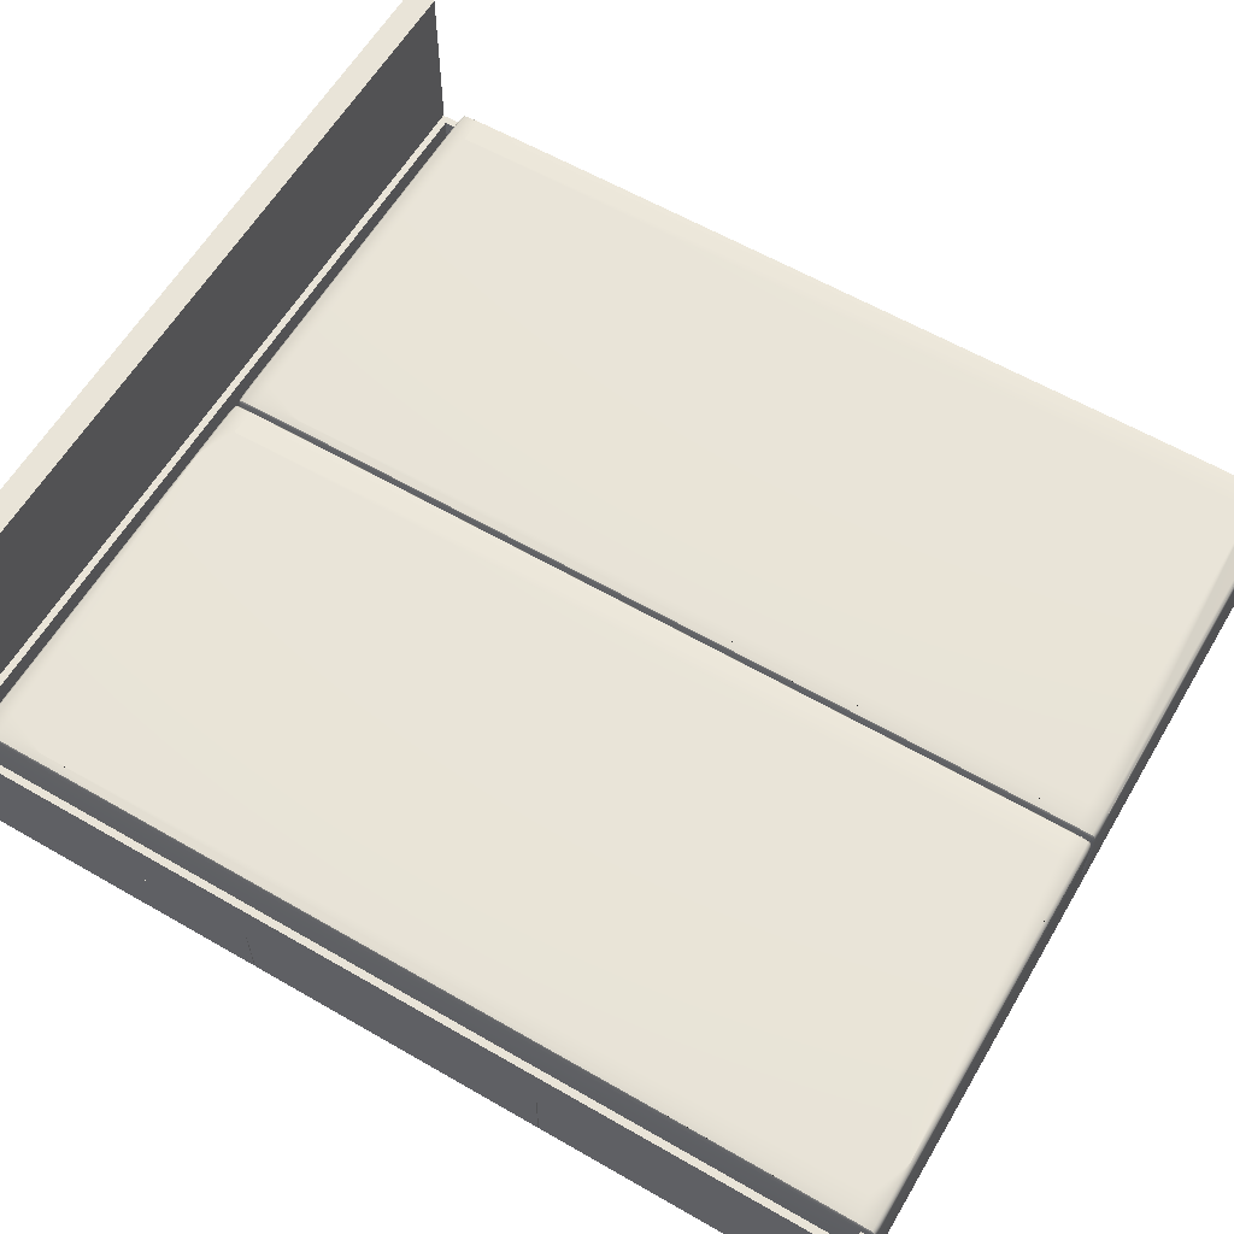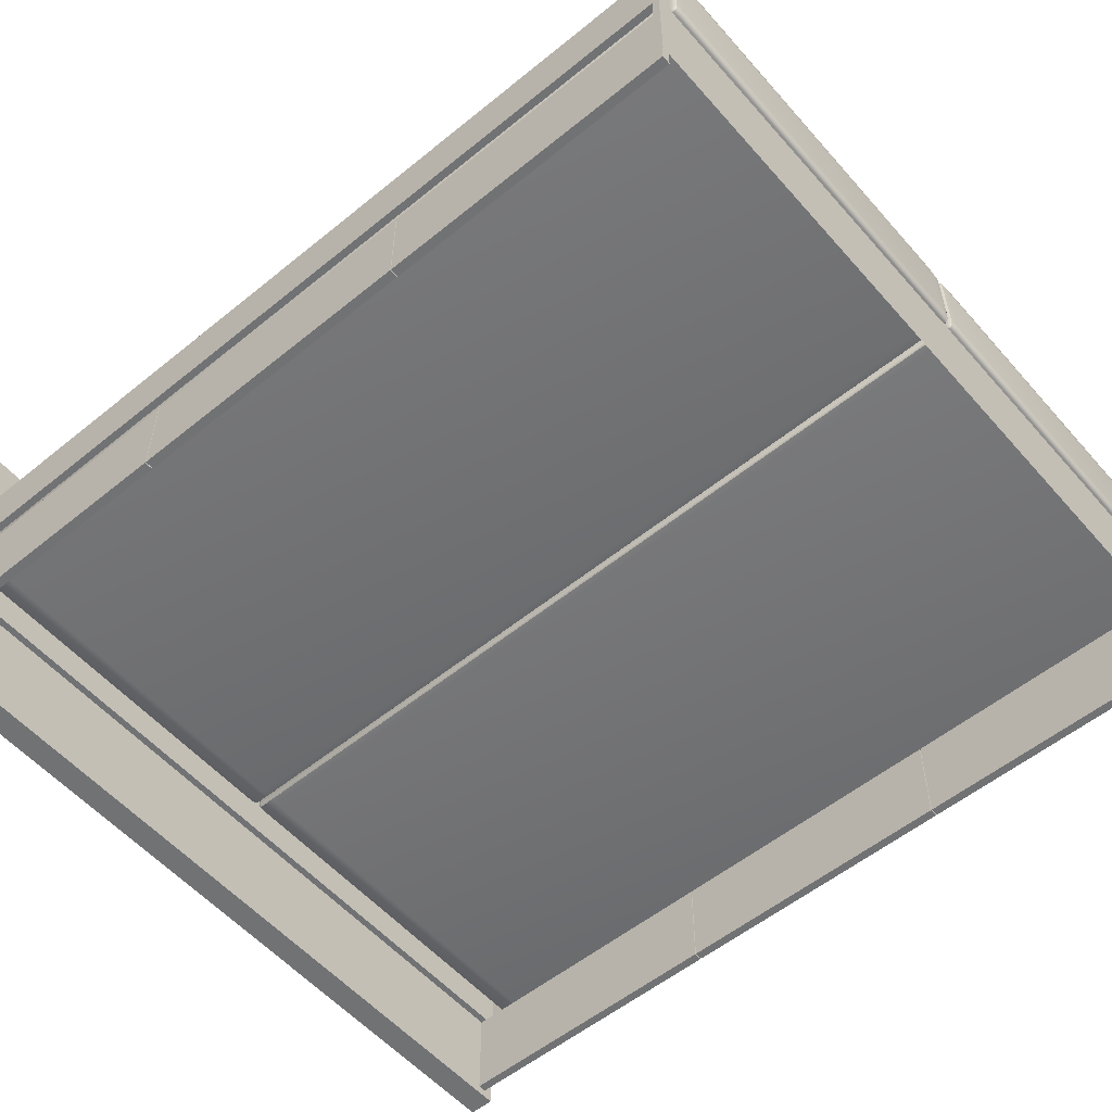
<metadata>
{"format":"obj","ext":"obj","renderer":"f3d","projection":"perspective","resolution":1024,"background":"white","views":[{"elev":60.6,"azim":-59.5,"up":"+Y"},{"elev":-55.6,"azim":-49.5,"up":"+Y"}]}
</metadata>
<code>
v 62.1 1.6 -108.9
v -124.2 1.6 -108.9
v 62.1 1.6 -103
v -124.2 1.6 -103
v 62.1 78.08 -108.9
v -124.2 78.08 -108.9
v 62.1 78.08 -103
v -124.2 78.08 -103
v -118.3 27.31 104.3
v -118.3 28.51 104.3
v -120 27.32 104.1
v -118.3 26.56 104.1
v -120 28.51 104.2
v -120 26.61 104
v -120.4 27.32 -96.09
v -120.3 26.61 -96.04
v -32.09 27.31 -96.99
v -32.09 28.51 -97.04
v -30.41 27.32 -96.85
v -32.1 26.56 -96.85
v -30.4 28.51 -96.89
v -30.45 26.61 -96.72
v -30 27.32 103.4
v -30.07 26.61 103.3
v -118.3 25.73 -92.47
v -120 25.86 -92.46
v -118.3 25.86 -96.09
v -120 25.98 -96.04
v -118.3 45.9 99.77
v -118.3 46.07 90.03
v -120 45.64 99.75
v -118.3 45.64 103.4
v -113.9 46.07 99.77
v -120 45.76 90.03
v -120 45.44 103.3
v -113.9 45.76 103.4
v -120.4 27.32 103.4
v -120.3 26.61 103.3
v -30 27.32 -96.09
v -30.07 26.61 -96.04
v -118.3 25.73 99.77
v -118.3 25.86 103.4
v -120 25.86 99.75
v -120 25.98 103.3
v -118.3 45.9 -92.47
v -118.3 45.64 -96.09
v -120 45.64 -92.46
v -118.3 46.07 -82.74
v -113.9 46.07 -92.48
v -113.9 45.76 -96.11
v -120 45.44 -96.04
v -120 45.76 -82.74
v -32.09 27.31 104.3
v -32.09 28.51 104.3
v -32.1 26.56 104.1
v -30.41 27.32 104.1
v -30.4 28.51 104.2
v -30.45 26.61 104
v -118.3 27.31 -96.99
v -118.3 28.51 -97.04
v -118.3 26.56 -96.85
v -120 27.32 -96.85
v -120 28.51 -96.89
v -120 26.61 -96.72
v -32.09 25.73 -92.47
v -32.1 25.86 -96.09
v -30.41 25.86 -92.46
v -30.45 25.98 -96.04
v -32.09 45.9 99.77
v -32.09 46.07 90.03
v -36.49 46.07 99.77
v -32.1 45.64 103.4
v -30.41 45.64 99.75
v -30.4 45.76 90.03
v -36.49 45.76 103.4
v -30.45 45.44 103.3
v -32.09 25.73 99.77
v -32.1 25.86 103.4
v -30.41 25.86 99.75
v -30.45 25.98 103.3
v -32.09 45.9 -92.47
v -32.1 45.64 -96.09
v -36.49 46.07 -92.48
v -32.09 46.07 -82.74
v -30.41 45.64 -92.46
v -30.45 45.44 -96.04
v -36.49 45.76 -96.11
v -30.4 45.76 -82.74
v -118.3 43.99 104.3
v -118.3 44.77 104.1
v -120 43.97 104.1
v -118.3 42.77 104.3
v -113.9 44.8 104.2
v -120 44.7 104
v -120 42.77 104.2
v -120.4 44.77 -92.46
v -120.4 43.97 -96.09
v -120.3 44.7 -96.04
v -32.09 43.99 -96.99
v -32.1 44.77 -96.85
v -30.41 43.97 -96.85
v -32.09 42.77 -97.04
v -36.49 44.8 -96.89
v -30.45 44.7 -96.72
v -30.4 42.77 -96.89
v -30 44.77 99.75
v -30 43.97 103.4
v -30.07 44.7 103.3
v -120.4 44.77 99.75
v -120.4 43.97 103.4
v -120.3 44.7 103.3
v -30 44.77 -92.46
v -30 43.97 -96.09
v -30.07 44.7 -96.04
v -32.09 43.99 104.3
v -32.1 44.77 104.1
v -32.09 42.77 104.3
v -30.41 43.97 104.1
v -30.45 44.7 104
v -36.49 44.8 104.2
v -30.4 42.77 104.2
v -118.3 43.99 -96.99
v -118.3 44.77 -96.85
v -118.3 42.77 -97.04
v -120 43.97 -96.85
v -120 44.7 -96.72
v -113.9 44.8 -96.89
v -120 42.77 -96.89
v -113.9 45.34 103.9
v -118.3 45.27 103.9
v -119.9 45.14 103.8
v -120.3 28.51 103.9
v -120.2 27.33 103.9
v -120.2 26.64 103.8
v -32.1 26.12 103.9
v -30.47 26.22 103.8
v -30.16 43.96 103.9
v -30.21 44.66 103.8
v -120.3 45.34 -82.74
v -120.2 45.27 -92.45
v -120.2 45.14 -96
v -120.3 28.51 -96.6
v -120.2 27.33 -96.56
v -120.2 26.64 -96.46
v -120.2 26.22 103.3
v -36.49 45.34 -96.6
v -32.1 45.27 -96.56
v -30.47 45.14 -96.46
v -30.14 28.51 -96.6
v -30.16 27.33 -96.56
v -30.21 26.64 -96.46
v -118.3 26.12 -96.56
v -119.9 26.22 -96.46
v -30.14 45.34 90.03
v -30.16 45.27 99.74
v -30.21 45.14 103.3
v -30.21 26.22 -96
v -120.3 45.34 90.03
v -120.2 45.27 99.74
v -120.2 45.14 103.3
v -120.2 26.22 -96
v -30.14 45.34 -82.74
v -30.16 45.27 -92.45
v -30.21 45.14 -96
v -30.21 26.22 103.3
v -30.4 45.83 -63.95
v -30.4 45.83 71.24
v -36.49 45.34 103.9
v -32.1 45.27 103.9
v -30.47 45.14 103.8
v -118.3 26.12 103.9
v -119.9 26.22 103.8
v -113.9 45.34 -96.6
v -118.3 45.27 -96.56
v -119.9 45.14 -96.46
v -32.1 26.12 -96.56
v -30.47 26.22 -96.46
v -120 45.83 -63.95
v -120 45.83 71.24
v -44.94 45.83 103.4
v -105.5 45.83 103.4
v -44.94 45.83 -96.11
v -105.5 45.83 -96.11
v -120.2 43.96 103.9
v -120.2 44.66 103.8
v -30.14 28.51 103.9
v -30.16 27.33 103.9
v -30.21 26.64 103.8
v -120.2 43.96 -96.56
v -120.2 44.66 -96.46
v -30.16 43.96 -96.56
v -30.21 44.66 -96.46
v -30.29 26.35 103.6
v -120.1 26.35 103.6
v -120.1 26.35 -96.32
v -30.29 26.35 -96.32
v -30.29 44.99 103.6
v -120.1 44.99 103.6
v -120.1 44.99 -96.32
v -30.29 44.99 -96.32
v -120.3 45.37 71.24
v -120.3 45.37 -63.95
v -30.14 45.37 -63.95
v -30.14 45.37 71.24
v -44.94 45.37 103.9
v -105.5 45.37 103.9
v -105.5 45.37 -96.6
v -44.94 45.37 -96.6
v 58.97 27.31 104.3
v 58.97 28.51 104.3
v 60.64 27.32 104.1
v 58.96 26.56 104.1
v 60.65 28.51 104.2
v 60.61 26.61 104
v 61.06 27.32 -96.09
v 60.98 26.61 -96.04
v -27.25 27.31 -96.99
v -27.26 28.51 -97.04
v -28.93 27.32 -96.85
v -27.25 26.56 -96.85
v -28.94 28.51 -96.89
v -28.9 26.61 -96.72
v -29.34 27.32 103.4
v -29.27 26.61 103.3
v 58.97 25.73 -92.47
v 60.64 25.86 -92.46
v 58.96 25.86 -96.09
v 60.61 25.98 -96.04
v 58.97 45.9 99.77
v 58.97 46.07 90.03
v 60.64 45.64 99.75
v 58.96 45.64 103.4
v 54.57 46.07 99.77
v 60.65 45.76 90.03
v 60.61 45.44 103.3
v 54.57 45.76 103.4
v 61.06 27.32 103.4
v 60.98 26.61 103.3
v -29.34 27.32 -96.09
v -29.27 26.61 -96.04
v 58.97 25.73 99.77
v 58.96 25.86 103.4
v 60.64 25.86 99.75
v 60.61 25.98 103.3
v 58.97 45.9 -92.47
v 58.96 45.64 -96.09
v 60.64 45.64 -92.46
v 58.97 46.07 -82.74
v 54.57 46.07 -92.48
v 54.57 45.76 -96.11
v 60.61 45.44 -96.04
v 60.65 45.76 -82.74
v -27.25 27.31 104.3
v -27.26 28.51 104.3
v -27.25 26.56 104.1
v -28.93 27.32 104.1
v -28.94 28.51 104.2
v -28.9 26.61 104
v 58.97 27.31 -96.99
v 58.97 28.51 -97.04
v 58.96 26.56 -96.85
v 60.64 27.32 -96.85
v 60.65 28.51 -96.89
v 60.61 26.61 -96.72
v -27.25 25.73 -92.47
v -27.25 25.86 -96.09
v -28.93 25.86 -92.46
v -28.9 25.98 -96.04
v -27.25 45.9 99.77
v -27.26 46.07 90.03
v -22.85 46.07 99.77
v -27.25 45.64 103.4
v -28.93 45.64 99.75
v -28.94 45.76 90.03
v -22.85 45.76 103.4
v -28.9 45.44 103.3
v -27.25 25.73 99.77
v -27.25 25.86 103.4
v -28.93 25.86 99.75
v -28.9 25.98 103.3
v -27.25 45.9 -92.47
v -27.25 45.64 -96.09
v -22.85 46.07 -92.48
v -27.26 46.07 -82.74
v -28.93 45.64 -92.46
v -28.9 45.44 -96.04
v -22.85 45.76 -96.11
v -28.94 45.76 -82.74
v 58.97 43.99 104.3
v 58.96 44.77 104.1
v 60.64 43.97 104.1
v 58.97 42.77 104.3
v 54.57 44.8 104.2
v 60.61 44.7 104
v 60.65 42.77 104.2
v 61.06 44.77 -92.46
v 61.06 43.97 -96.09
v 60.98 44.7 -96.04
v -27.25 43.99 -96.99
v -27.25 44.77 -96.85
v -28.93 43.97 -96.85
v -27.26 42.77 -97.04
v -22.85 44.8 -96.89
v -28.9 44.7 -96.72
v -28.94 42.77 -96.89
v -29.34 44.77 99.75
v -29.34 43.97 103.4
v -29.27 44.7 103.3
v 61.06 44.77 99.75
v 61.06 43.97 103.4
v 60.98 44.7 103.3
v -29.34 44.77 -92.46
v -29.34 43.97 -96.09
v -29.27 44.7 -96.04
v -27.25 43.99 104.3
v -27.25 44.77 104.1
v -27.26 42.77 104.3
v -28.93 43.97 104.1
v -28.9 44.7 104
v -22.85 44.8 104.2
v -28.94 42.77 104.2
v 58.97 43.99 -96.99
v 58.96 44.77 -96.85
v 58.97 42.77 -97.04
v 60.64 43.97 -96.85
v 60.61 44.7 -96.72
v 54.57 44.8 -96.89
v 60.65 42.77 -96.89
v 54.57 45.34 103.9
v 58.96 45.27 103.9
v 60.59 45.14 103.8
v 60.92 28.51 103.9
v 60.9 27.33 103.9
v 60.84 26.64 103.8
v -27.24 26.12 103.9
v -28.88 26.22 103.8
v -29.18 43.96 103.9
v -29.13 44.66 103.8
v 60.92 45.34 -82.74
v 60.9 45.27 -92.45
v 60.84 45.14 -96
v 60.92 28.51 -96.6
v 60.9 27.33 -96.56
v 60.84 26.64 -96.46
v 60.84 26.22 103.3
v -22.85 45.34 -96.6
v -27.24 45.27 -96.56
v -28.88 45.14 -96.46
v -29.2 28.51 -96.6
v -29.18 27.33 -96.56
v -29.13 26.64 -96.46
v 58.96 26.12 -96.56
v 60.59 26.22 -96.46
v -29.2 45.34 90.03
v -29.18 45.27 99.74
v -29.13 45.14 103.3
v -29.13 26.22 -96
v 60.92 45.34 90.03
v 60.9 45.27 99.74
v 60.84 45.14 103.3
v 60.84 26.22 -96
v -29.2 45.34 -82.74
v -29.18 45.27 -92.45
v -29.13 45.14 -96
v -29.13 26.22 103.3
v -28.94 45.83 -63.95
v -28.94 45.83 71.24
v -22.85 45.34 103.9
v -27.24 45.27 103.9
v -28.88 45.14 103.8
v 58.96 26.12 103.9
v 60.59 26.22 103.8
v 54.57 45.34 -96.6
v 58.96 45.27 -96.56
v 60.59 45.14 -96.46
v -27.24 26.12 -96.56
v -28.88 26.22 -96.46
v 60.65 45.83 -63.95
v 60.65 45.83 71.24
v -14.4 45.83 103.4
v 46.12 45.83 103.4
v -14.4 45.83 -96.11
v 46.12 45.83 -96.11
v 60.9 43.96 103.9
v 60.84 44.66 103.8
v -29.2 28.51 103.9
v -29.18 27.33 103.9
v -29.13 26.64 103.8
v 60.9 43.96 -96.56
v 60.84 44.66 -96.46
v -29.18 43.96 -96.56
v -29.13 44.66 -96.46
v -29.05 26.35 103.6
v 60.77 26.35 103.6
v 60.77 26.35 -96.32
v -29.05 26.35 -96.32
v -29.05 44.99 103.6
v 60.77 44.99 103.6
v 60.77 44.99 -96.32
v -29.05 44.99 -96.32
v 60.92 45.37 71.24
v 60.92 45.37 -63.95
v -29.2 45.37 -63.95
v -29.2 45.37 71.24
v -14.4 45.37 103.9
v 46.12 45.37 103.9
v 46.12 45.37 -96.6
v -14.4 45.37 -96.6
v 61.86 1.6 103
v 61.86 25.36 101.4
v 61.86 43.6 103
v 59.86 3.6 101.4
v 60.26 25.36 101.4
v 61.86 1.6 101.4
v 61.86 43.6 101.4
v 61.86 40.15 101.4
v 61.86 25.36 -103
v 61.86 40.15 -103
v 60.26 40.15 -103
v 60.26 25.36 -103
v 60.26 40.15 101.4
v 59.86 25.36 101.4
v 59.86 3.6 -34.87
v 59.86 3.6 33.06
v 59.86 25.36 -34.87
v 59.86 25.36 33.26
v 59.86 25.36 33.06
v 59.86 3.6 33.26
v 59.86 25.36 -35.07
v 59.86 3.6 -35.07
v 57.86 25.36 33.26
v 57.86 3.6 33.26
v 57.86 3.6 -34.87
v 57.86 25.36 -34.87
v 57.86 3.6 -35.07
v 59.86 25.36 -103
v 59.86 3.6 -103
v 57.86 25.36 -103
v 57.86 3.6 -103
v 57.86 25.36 -35.07
v 57.86 3.6 33.06
v 57.86 25.36 33.06
v 57.86 25.36 101.4
v 57.86 3.6 101.4
v 60.26 40.15 -101.4
v 60.26 25.36 -101.4
v -124.1 1.6 103
v -124.1 25.36 101.4
v -124.1 43.6 103
v -122.1 3.6 101.4
v -31.14 1.6 103
v -122.5 25.36 101.4
v -31.14 43.6 103
v -124.1 1.6 101.4
v -124.1 43.6 101.4
v -31.14 25.36 101.4
v -31.14 43.6 101.4
v -124.1 40.15 101.4
v -124.1 25.36 -103
v -124.1 40.15 -103
v -122.5 40.15 -103
v -122.5 25.36 -103
v -122.5 40.15 101.4
v -122.1 25.36 101.4
v -122.1 3.6 -34.87
v -122.1 3.6 33.06
v -122.1 25.36 -34.87
v -122.1 25.36 33.26
v -122.1 25.36 33.06
v -122.1 3.6 33.26
v -122.1 25.36 -35.07
v -122.1 3.6 -35.07
v -120.1 25.36 33.26
v -120.1 3.6 33.26
v -120.1 3.6 -34.87
v -120.1 25.36 -34.87
v -120.1 3.6 -35.07
v -122.1 25.36 -103
v -122.1 3.6 -103
v -120.1 25.36 -103
v -120.1 3.6 -103
v -120.1 25.36 -35.07
v -120.1 3.6 33.06
v -120.1 25.36 33.06
v -120.1 25.36 101.4
v -120.1 3.6 101.4
v -31.14 40.15 101.4
v -31.14 40.15 -103
v -31.14 25.36 -103
v -122.5 40.15 -101.4
v -122.5 25.36 -101.4
v -31.14 40.15 -101.4
v -31.14 25.36 -101.4
o bed_head.001
f 2 1 3 4
f 6 8 7 5
f 4 8 6 2
f 2 6 5 1
f 3 7 8 4
f 1 5 7 3
f 254 253 209 210
f 9 10 13 11
f 11 13 132 133
f 9 11 14 12
f 12 14 172 171
f 11 133 134 14
f 14 134 194 172
f 217 259 261 220
f 335 371 212 255
f 215 343 342 389 297
f 15 143 144 16
f 16 144 195 161
f 92 117 115 89
f 17 18 21 19
f 19 21 149 150
f 17 19 22 20
f 20 22 177 176
f 19 150 151 22
f 22 151 196 177
f 220 261 352 376
f 23 24 40 39
f 337 307 223 387 386
f 38 16 161 145
f 23 187 188 24
f 24 188 193 165
f 79 77 65 67
f 25 26 28 27
f 27 28 153 152
f 142 189 125 128 63
f 28 161 195 153
f 266 227 225 265
f 29 30 34 31
f 31 34 158 159
f 34 179 201 158
f 29 31 35 32
f 32 35 131 130
f 31 159 160 35
f 35 160 198 131
f 29 32 36 33
f 181 180 75 71 33 36
f 32 130 129 36
f 36 129 206 181
f 137 186 187 23 107
f 292 210 213 295
f 238 216 215 237
f 37 38 134 133
f 24 165 157 40
f 38 145 194 134
f 324 260 218 302
f 223 307 313 239
f 313 391 349 350 239
f 224 223 239 240
f 39 40 151 150
f 357 365 224 240
f 40 157 196 151
f 335 278 242 371
f 152 61 20 176
f 41 42 44 43
f 42 171 172 44
f 44 172 194 145
f 45 49 50 46
f 46 50 173 174
f 50 183 207 173
f 45 46 51 47
f 47 51 141 140
f 46 174 175 51
f 51 175 199 141
f 45 47 52 48
f 178 179 34 30 48 52
f 47 140 139 52
f 52 139 202 178
f 83 71 69 70 84 81
f 71 83 49 33
f 202 201 179 178
f 53 56 57 54
f 56 187 186 57
f 53 55 58 56
f 56 58 188 187
f 55 135 136 58
f 58 136 193 188
f 59 62 63 60
f 62 143 142 63
f 59 61 64 62
f 62 64 144 143
f 61 152 153 64
f 64 153 195 144
f 77 41 25 65
f 42 78 135 171
f 253 255 212 209
f 65 66 68 67
f 66 176 177 68
f 68 177 196 157
f 69 73 74 70
f 84 70 74 167 166 88
f 73 155 154 74
f 74 154 204 167
f 284 270 269 271 283 281
f 283 271 233 249
f 69 71 75 72
f 72 75 168 169
f 75 180 205 168
f 69 72 76 73
f 73 76 156 155
f 72 169 170 76
f 76 170 197 156
f 206 205 180 181
f 77 79 80 78
f 78 80 136 135
f 279 280 365 357 268 267
f 80 165 193 136
f 65 25 27 66
f 277 279 267 265
f 81 85 86 82
f 82 86 148 147
f 85 163 164 86
f 86 164 200 148
f 81 82 87 83
f 182 183 50 49 83 87
f 82 147 146 87
f 87 146 208 182
f 249 233 229 230 248 245
f 81 84 88 85
f 85 88 162 163
f 88 166 203 162
f 208 207 183 182
f 166 167 204 203
f 299 300 303 327 323 322
f 90 93 129 130
f 206 129 93 120 168 205
f 89 90 94 91
f 91 94 185 184
f 90 130 131 94
f 94 131 198 185
f 89 91 95 92
f 332 384 291 295 213
f 112 106 108 107 113 114
f 97 98 190 189
f 96 140 141 98
f 98 141 199 190
f 317 254 210 292
f 100 103 146 147
f 99 100 104 101
f 101 104 192 191
f 100 147 148 104
f 104 148 200 192
f 99 101 105 102
f 95 91 184 132 13
f 204 154 155 106 112 163 162 203
f 307 308 306 312 314 313
f 107 108 138 137
f 106 155 156 108
f 108 156 197 138
f 109 111 160 159
f 110 184 185 111
f 111 185 198 160
f 202 139 140 96 109 159 158 201
f 43 26 25 41
f 305 302 218 221
f 112 114 164 163
f 113 191 192 114
f 114 192 200 164
f 115 118 119 116
f 116 119 170 169
f 118 137 138 119
f 119 138 197 170
f 9 53 54 10
f 116 169 168 120
f 289 315 317 292
f 115 117 121 118
f 337 386 257 321 318
f 122 125 126 123
f 123 126 175 174
f 125 189 190 126
f 126 190 199 175
f 123 174 173 127
f 208 146 103 127 173 207
f 122 124 128 125
f 328 325 389 342 263
f 63 128 124 60
f 217 218 260 259
f 209 211 213 210
f 211 333 332 213
f 209 212 214 211
f 212 371 372 214
f 211 214 334 333
f 214 372 394 334
f 12 55 53 9
f 121 117 54 57
f 215 216 344 343
f 216 361 395 344
f 60 18 17 59
f 217 219 221 218
f 219 350 349 221
f 217 220 222 219
f 220 376 377 222
f 219 222 351 350
f 222 377 396 351
f 20 61 59 17
f 135 55 12 171
f 149 191 113 39 150
f 223 224 388 387
f 224 365 393 388
f 225 227 228 226
f 227 352 353 228
f 145 161 28 26 43 44
f 228 353 395 361
f 229 231 234 230
f 231 359 358 234
f 234 358 401 379
f 229 232 235 231
f 232 330 331 235
f 231 235 360 359
f 235 331 398 360
f 229 233 236 232
f 233 271 275 380 381 236
f 232 236 329 330
f 236 381 406 329
f 39 113 107 23
f 110 37 133 132 184
f 237 333 334 238
f 238 334 394 345
f 142 143 15 97 189
f 38 37 15 16
f 239 350 351 240
f 345 361 216 238
f 240 351 396 357
f 266 376 352 227
f 241 243 244 242
f 242 244 372 371
f 244 345 394 372
f 18 102 105 21
f 245 246 250 249
f 246 374 373 250
f 250 373 407 383
f 245 247 251 246
f 247 340 341 251
f 246 251 375 374
f 251 341 399 375
f 245 248 252 247
f 248 230 234 379 378 252
f 247 252 339 340
f 252 378 402 339
f 48 30 29 33 49 45
f 378 379 401 402
f 253 254 257 256
f 256 257 386 387
f 332 333 237 310 384
f 253 256 258 255
f 256 387 388 258
f 255 258 336 335
f 258 388 393 336
f 259 260 263 262
f 262 263 342 343
f 152 176 66 27
f 259 262 264 261
f 262 343 344 264
f 261 264 353 352
f 264 344 395 353
f 265 225 241 277
f 265 267 268 266
f 157 165 80 79 67 68
f 266 268 377 376
f 268 357 396 377
f 269 270 274 273
f 366 367 274 270 284 288
f 273 274 354 355
f 274 367 404 354
f 102 18 60 124
f 269 272 275 271
f 272 369 368 275
f 275 368 405 380
f 269 273 276 272
f 273 355 356 276
f 272 276 370 369
f 276 356 397 370
f 381 380 405 406
f 277 278 280 279
f 278 335 336 280
f 243 226 228 361 345 244
f 280 336 393 365
f 77 78 42 41
f 242 278 277 241
f 289 290 293 320 316 315
f 241 225 226 243
f 281 282 286 285
f 282 347 348 286
f 285 286 364 363
f 286 348 400 364
f 281 283 287 282
f 249 250 383 382 287 283
f 282 287 346 347
f 287 382 408 346
f 215 297 310 237
f 281 285 288 284
f 285 363 362 288
f 288 362 403 366
f 382 383 407 408
f 404 367 366 403
f 120 93 90 89 115 116
f 290 330 329 293
f 320 293 329 406 405 368
f 289 291 294 290
f 291 384 385 294
f 290 294 331 330
f 294 385 398 331
f 289 292 295 291
f 299 322 324 302
f 95 13 10 92
f 54 117 92 10
f 109 96 98 97 110 111
f 297 389 390 298
f 296 298 341 340
f 298 390 399 341
f 127 103 100 99 122 123
f 300 347 346 303
f 299 301 304 300
f 301 391 392 304
f 300 304 348 347
f 304 392 400 348
f 299 302 305 301
f 149 21 105 101 191
f 102 124 122 99
f 312 306 355 354 404 403 362 363
f 37 110 97 15
f 307 337 338 308
f 306 308 356 355
f 308 338 397 356
f 309 359 360 311
f 310 311 385 384
f 311 360 398 385
f 309 296 340 339 402 401 358 359
f 312 363 364 314
f 313 314 392 391
f 314 364 400 392
f 297 298 296 309 311 310
f 317 321 257 254
f 315 316 319 318
f 316 369 370 319
f 318 319 338 337
f 319 370 397 338
f 316 320 368 369
f 315 318 321 317
f 349 391 301 305 221
f 322 323 326 325
f 323 374 375 326
f 325 326 390 389
f 326 375 399 390
f 323 327 373 374
f 327 303 346 408 407 373
f 322 325 328 324
f 121 57 186 137 118
f 260 324 328 263
f 421 487 456 413
f 457 453 411 415
f 417 420 419 418
f 414 415 411 409
f 409 411 453 451
f 419 420 413 421
f 416 421 413 410
f 418 416 410 417
f 410 413 420 417
f 418 419 421 416
f 412 428 426 422
f 430 437 436 429
f 428 432 431 426
f 425 423 433 434
f 437 439 438 436
f 434 433 441 442
f 432 444 443 431
f 443 444 412 422
f 431 443 422 426
f 428 412 444 432
f 457 415 416 487
f 424 423 425 427
f 427 442 441 424
f 429 440 435 430
f 439 435 440 438
f 442 427 425 434
f 429 436 438 440
f 430 435 439 437
f 423 424 441 433
f 445 492 493 446
f 420 446 493 489
f 419 420 446 445
f 488 492 445 419
f 420 489 488 419
f 463 452 456 487
f 457 455 449 453
f 459 460 461 462
f 454 447 449 455
f 447 451 453 449
f 461 463 452 462
f 458 448 452 463
f 460 459 448 458
f 448 459 462 452
f 460 458 463 461
f 450 464 468 470
f 472 471 478 479
f 470 468 473 474
f 467 476 475 465
f 479 478 480 481
f 476 484 483 475
f 474 473 485 486
f 485 464 450 486
f 473 468 464 485
f 470 474 486 450
f 457 487 458 455
f 466 469 467 465
f 469 466 483 484
f 471 472 477 482
f 481 480 482 477
f 484 476 467 469
f 471 482 480 478
f 472 479 481 477
f 465 475 483 466
f 489 488 492 493
f 490 491 493 492
f 462 489 493 491
f 461 490 491 462
f 488 461 490 492
f 462 461 488 489

</code>
